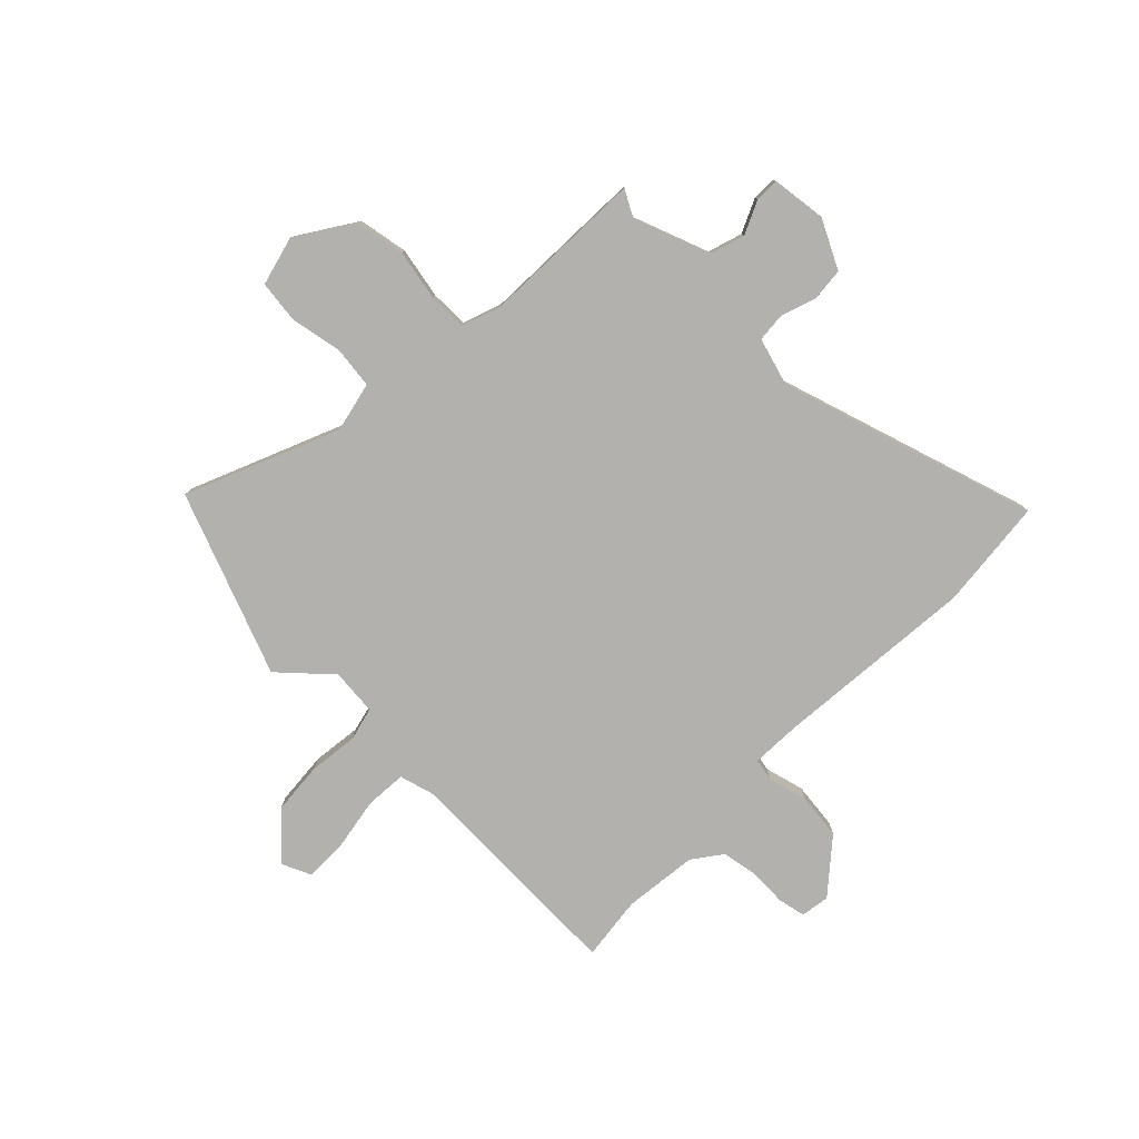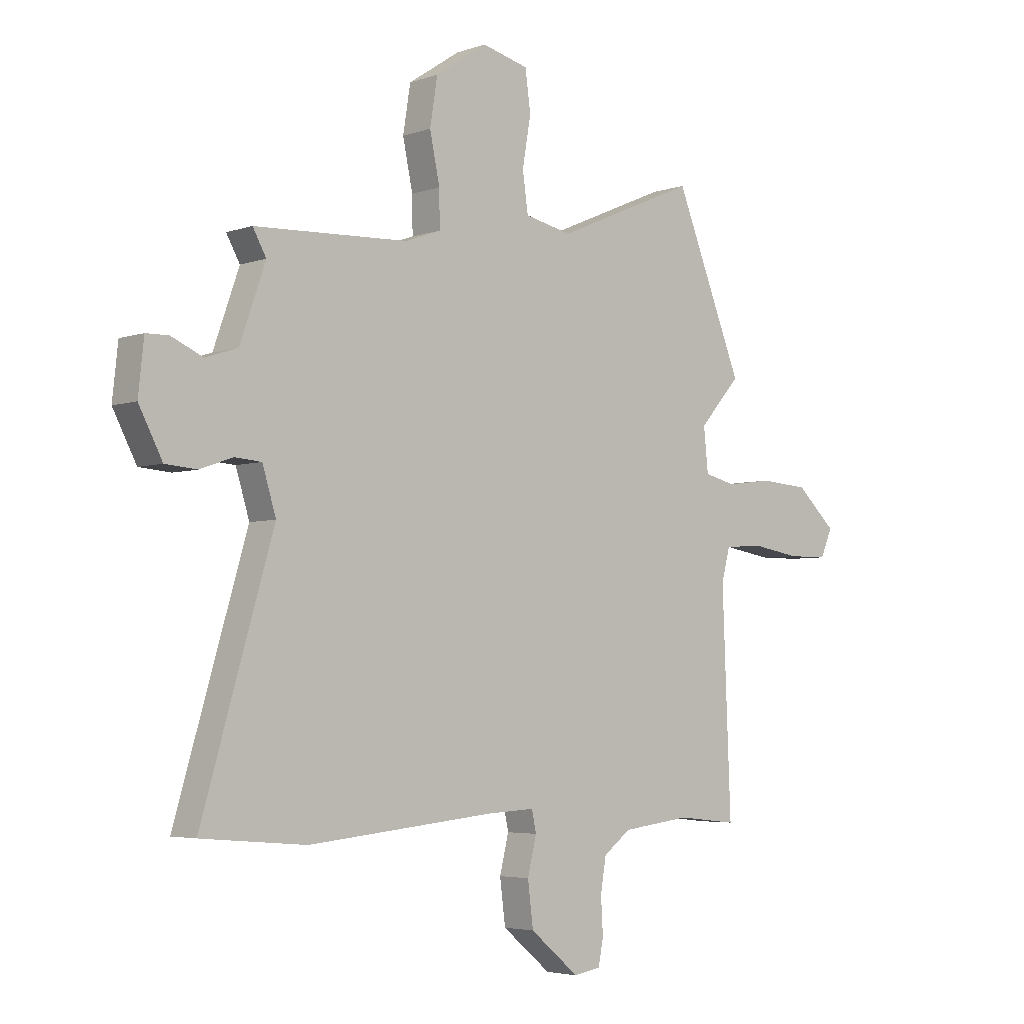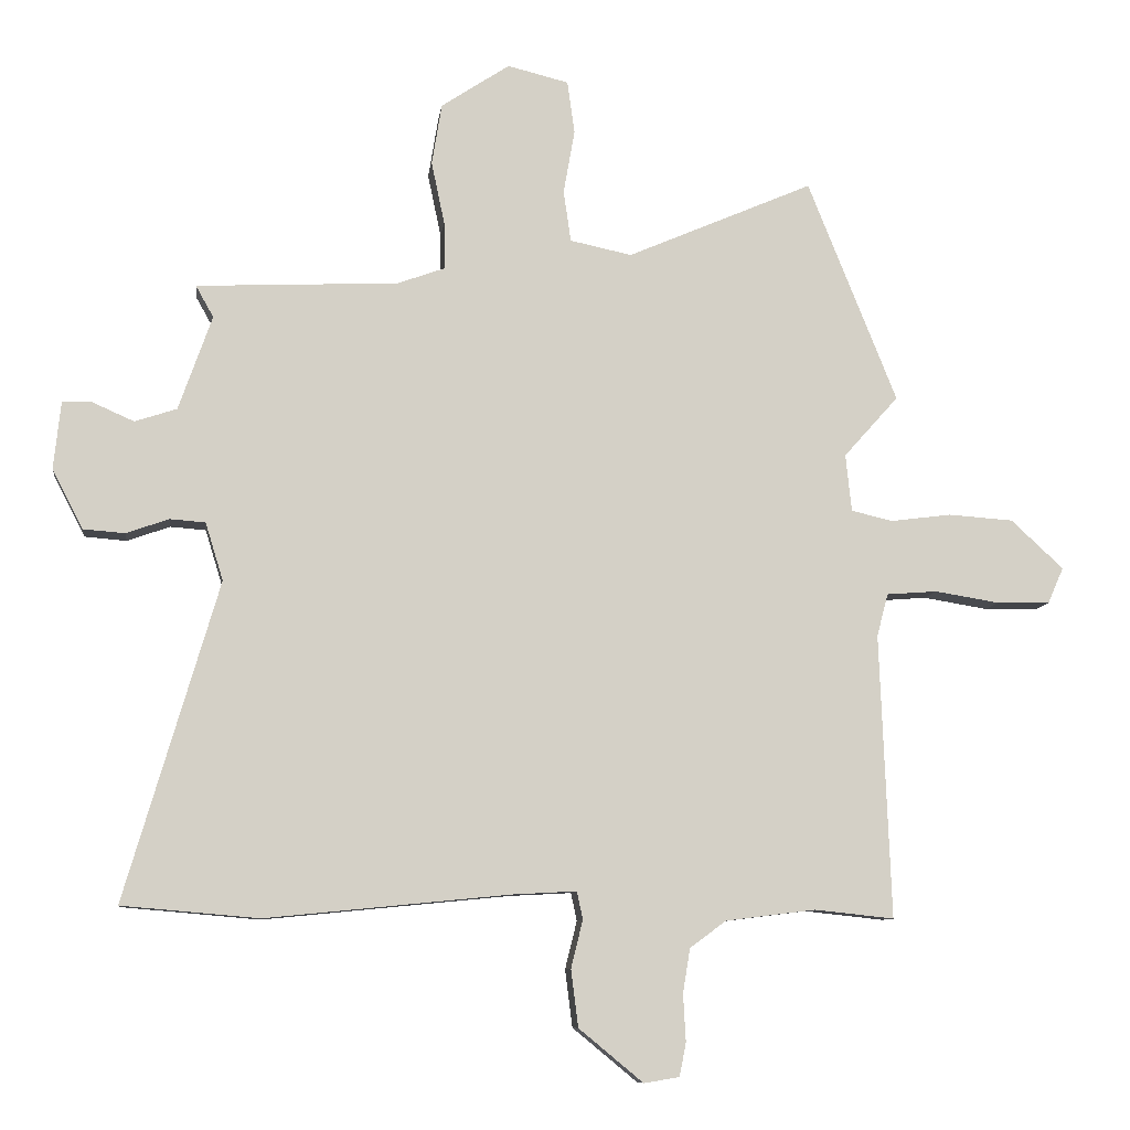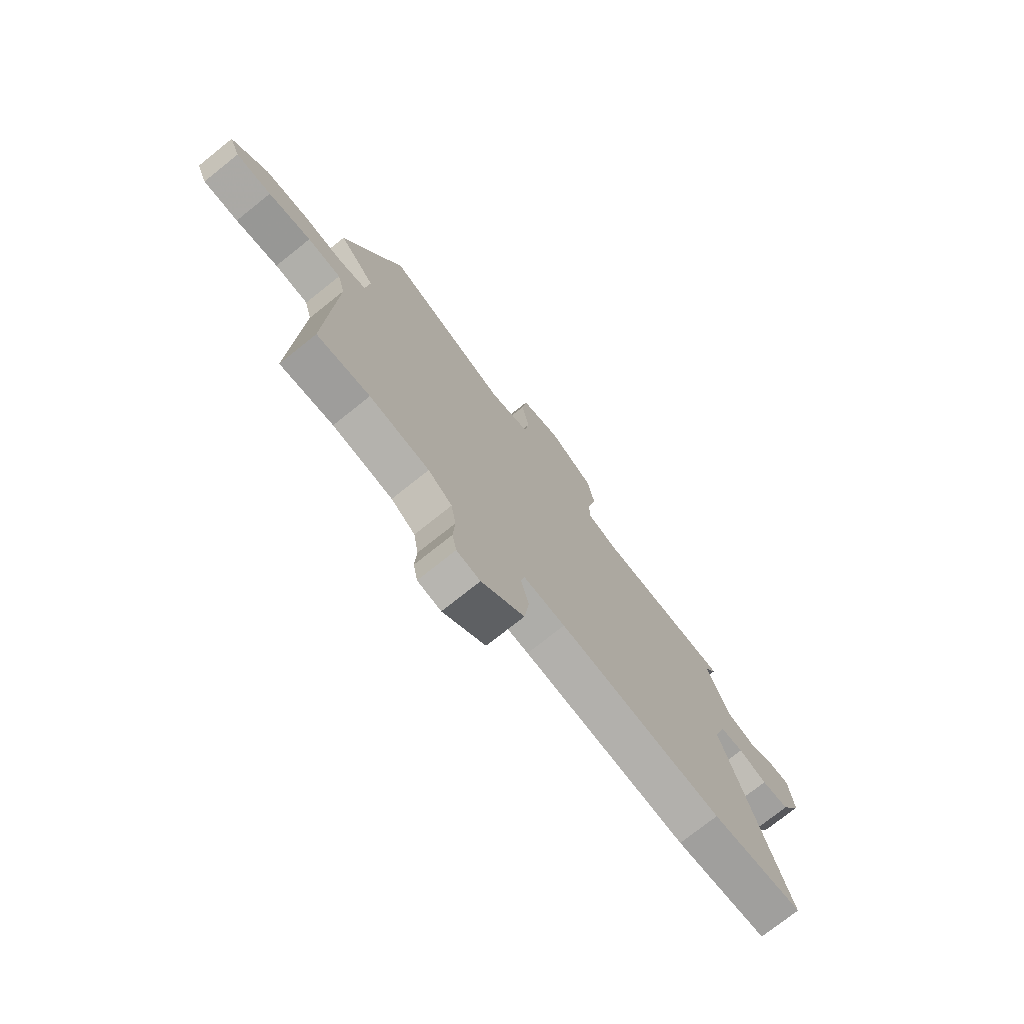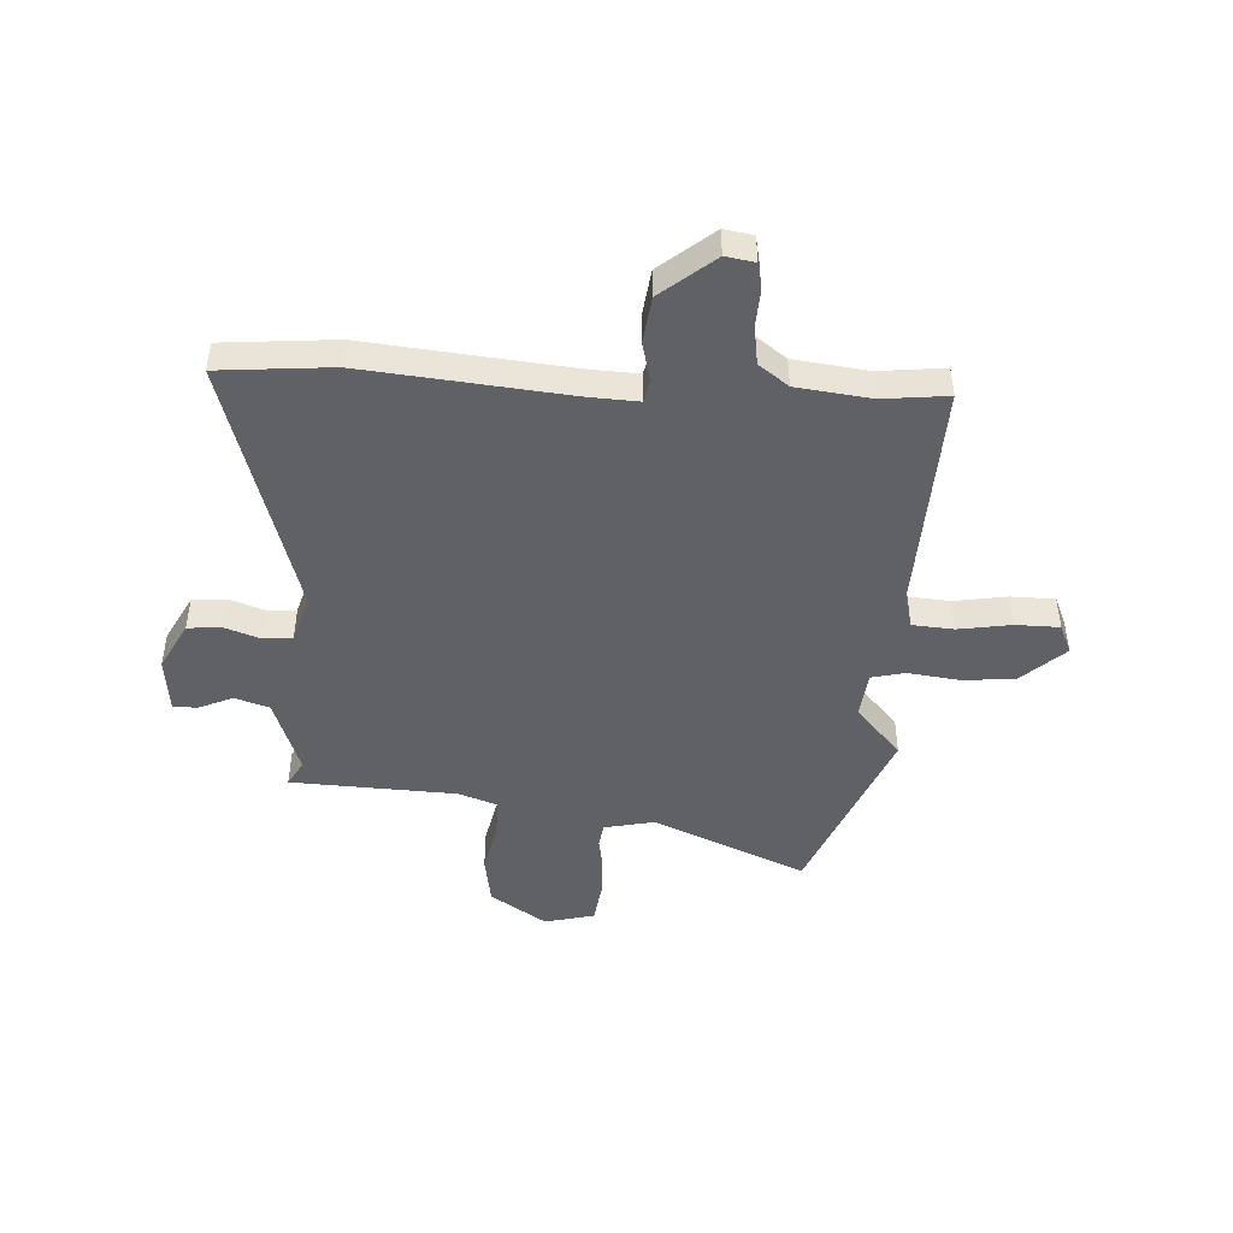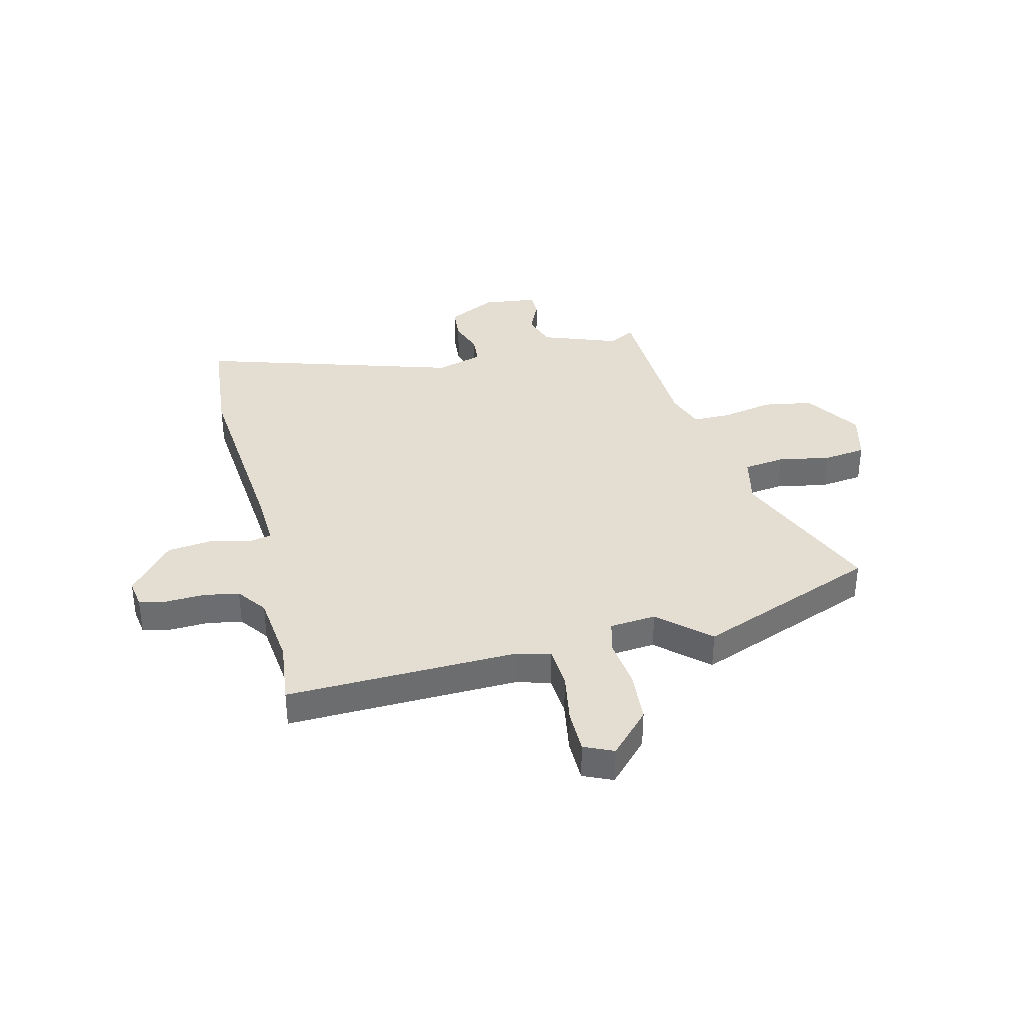
<metadata>
{"format":"obj","ext":"obj","renderer":"f3d","projection":"perspective","resolution":1024,"background":"white","views":[{"elev":-79.3,"azim":46.1,"up":"+Y"},{"elev":-4.2,"azim":138.1,"up":"+Z"},{"elev":-8.9,"azim":172.8,"up":"+Z"},{"elev":-75.0,"azim":-51.4,"up":"+Z"},{"elev":-46.2,"azim":176.8,"up":"+Y"},{"elev":36.3,"azim":-103.2,"up":"+Y"}]}
</metadata>
<code>
v 0.508 0.07 0.446
v 0.481 0.07 0.398
v 0.532 0.07 0.254
v 0.596 0.07 0.233
v 0.659 0.07 0.261
v 0.704 0.07 0.26
v 0.715 0.07 0.157
v 0.668 0.07 0.067
v 0.605 0.07 0.062
v 0.54 0.07 0.085
v 0.486 0.07 0.081
v 0.459 0.07 -0.007
v 0.602 0.07 -0.491
v 0.393 0.07 -0.509
v 0.019 0.07 -0.472
v -0.076 0.07 -0.467
v -0.085 0.07 -0.509
v -0.067 0.07 -0.582
v -0.078 0.07 -0.669
v -0.176 0.07 -0.75
v -0.23 0.07 -0.741
v -0.24 0.07 -0.69
v -0.236 0.07 -0.618
v -0.247 0.07 -0.551
v -0.302 0.07 -0.51
v -0.439 0.07 -0.493
v -0.56 0.07 -0.506
v -0.543 0.07 -0.074
v -0.56 0.07 -0.009
v -0.637 0.07 -0.003
v -0.735 0.07 -0.019
v -0.816 0.07 -0.018
v -0.84 0.07 0.037
v -0.76 0.07 0.111
v -0.661 0.07 0.118
v -0.569 0.07 0.106
v -0.506 0.07 0.121
v -0.497 0.07 0.208
v -0.58 0.07 0.301
v -0.444 0.07 0.639
v -0.161 0.07 0.517
v -0.067 0.07 0.537
v -0.056 0.07 0.615
v -0.073 0.07 0.712
v -0.062 0.07 0.792
v 0.031 0.07 0.815
v 0.135 0.07 0.746
v 0.15 0.07 0.653
v 0.13 0.07 0.558
v 0.129 0.07 0.486
v 0.201 0.07 0.46
v 0.508 0 0.446
v 0.481 0 0.398
v 0.532 0 0.254
v 0.596 0 0.233
v 0.659 0 0.261
v 0.704 0 0.26
v 0.715 0 0.157
v 0.668 0 0.067
v 0.605 0 0.062
v 0.54 0 0.085
v 0.486 0 0.081
v 0.459 0 -0.007
v 0.602 0 -0.491
v 0.393 0 -0.509
v 0.019 0 -0.472
v -0.076 0 -0.467
v -0.085 0 -0.509
v -0.067 0 -0.582
v -0.078 0 -0.669
v -0.176 0 -0.75
v -0.23 0 -0.741
v -0.24 0 -0.69
v -0.236 0 -0.618
v -0.247 0 -0.551
v -0.302 0 -0.51
v -0.439 0 -0.493
v -0.56 0 -0.506
v -0.543 0 -0.074
v -0.56 0 -0.009
v -0.637 0 -0.003
v -0.735 0 -0.019
v -0.816 0 -0.018
v -0.84 0 0.037
v -0.76 0 0.111
v -0.661 0 0.118
v -0.569 0 0.106
v -0.506 0 0.121
v -0.497 0 0.208
v -0.58 0 0.301
v -0.444 0 0.639
v -0.161 0 0.517
v -0.067 0 0.537
v -0.056 0 0.615
v -0.073 0 0.712
v -0.062 0 0.792
v 0.031 0 0.815
v 0.135 0 0.746
v 0.15 0 0.653
v 0.13 0 0.558
v 0.129 0 0.486
v 0.201 0 0.46
f 47 48 49
f 46 47 49
f 45 46 49
f 44 45 49
f 43 44 49
f 42 43 49 50
f 41 42 50 51
f 38 39 40 41
f 37 38 41 51
f 34 35 36
f 33 34 36
f 32 33 36
f 31 32 36
f 30 31 36
f 29 30 36 37
f 51 1 2
f 37 51 2
f 29 37 2
f 28 29 2
f 21 22 23
f 20 21 23
f 19 20 23
f 18 19 23
f 17 18 23
f 16 17 23 24
f 12 13 14 15
f 11 12 15 16
f 8 9 10
f 7 8 10
f 6 7 10
f 5 6 10
f 4 5 10
f 3 4 10 11
f 2 3 11
f 28 2 11
f 27 28 11
f 26 27 11
f 16 24 25
f 11 16 25 26
f 100 99 98
f 100 98 97
f 100 97 96
f 100 96 95
f 100 95 94
f 101 100 94 93
f 102 101 93 92
f 92 91 90 89
f 102 92 89 88
f 87 86 85
f 87 85 84
f 87 84 83
f 87 83 82
f 87 82 81
f 88 87 81 80
f 53 52 102
f 53 102 88
f 53 88 80
f 53 80 79
f 74 73 72
f 74 72 71
f 74 71 70
f 74 70 69
f 74 69 68
f 75 74 68 67
f 66 65 64 63
f 67 66 63 62
f 61 60 59
f 61 59 58
f 61 58 57
f 61 57 56
f 61 56 55
f 62 61 55 54
f 62 54 53
f 62 53 79
f 62 79 78
f 62 78 77
f 76 75 67
f 77 76 67 62
f 1 52 53 2
f 2 53 54 3
f 3 54 55 4
f 4 55 56 5
f 5 56 57 6
f 6 57 58 7
f 7 58 59 8
f 8 59 60 9
f 9 60 61 10
f 10 61 62 11
f 11 62 63 12
f 12 63 64 13
f 13 64 65 14
f 14 65 66 15
f 15 66 67 16
f 16 67 68 17
f 17 68 69 18
f 18 69 70 19
f 19 70 71 20
f 20 71 72 21
f 21 72 73 22
f 22 73 74 23
f 23 74 75 24
f 24 75 76 25
f 25 76 77 26
f 26 77 78 27
f 27 78 79 28
f 28 79 80 29
f 29 80 81 30
f 30 81 82 31
f 31 82 83 32
f 32 83 84 33
f 33 84 85 34
f 34 85 86 35
f 35 86 87 36
f 36 87 88 37
f 37 88 89 38
f 38 89 90 39
f 39 90 91 40
f 40 91 92 41
f 41 92 93 42
f 42 93 94 43
f 43 94 95 44
f 44 95 96 45
f 45 96 97 46
f 46 97 98 47
f 47 98 99 48
f 48 99 100 49
f 49 100 101 50
f 50 101 102 51
f 51 102 52 1

</code>
